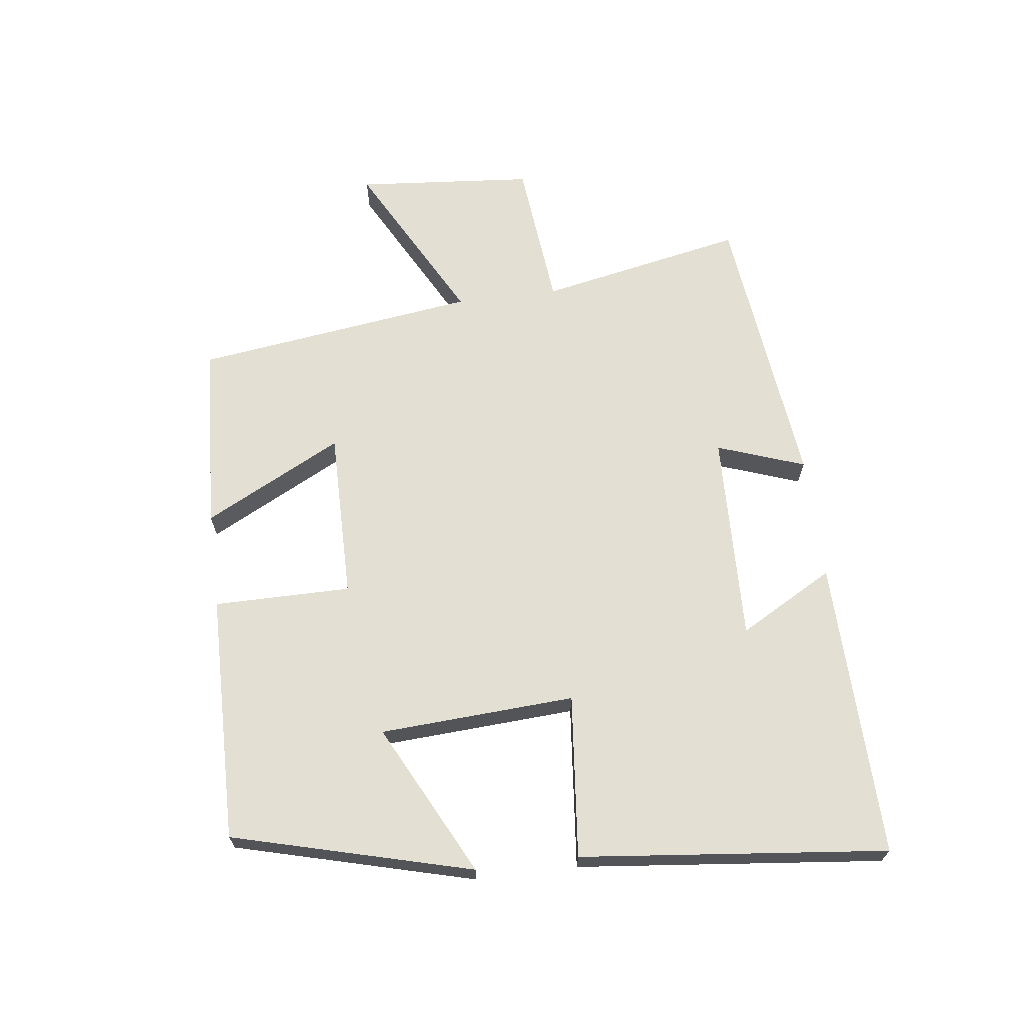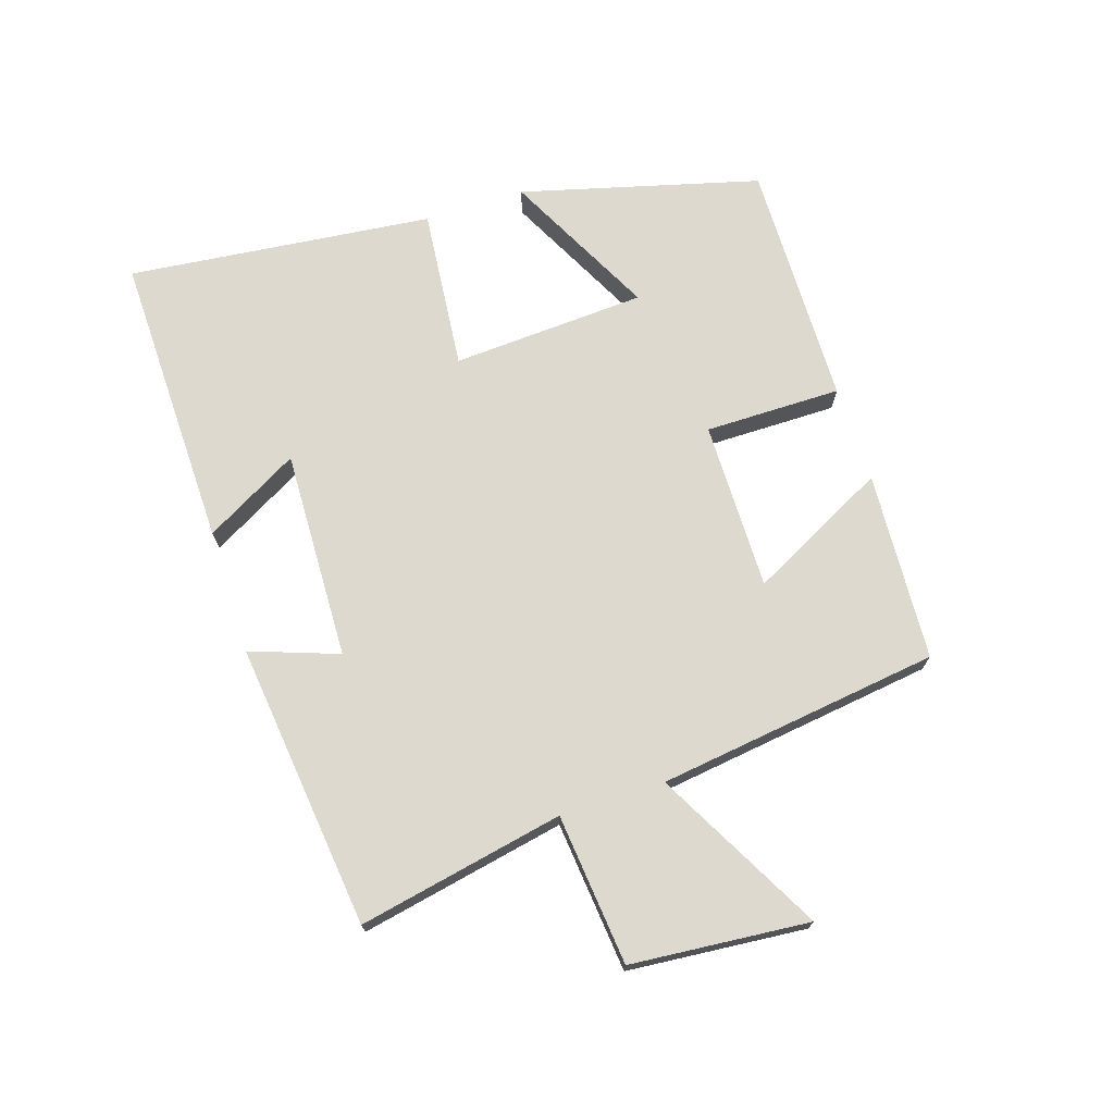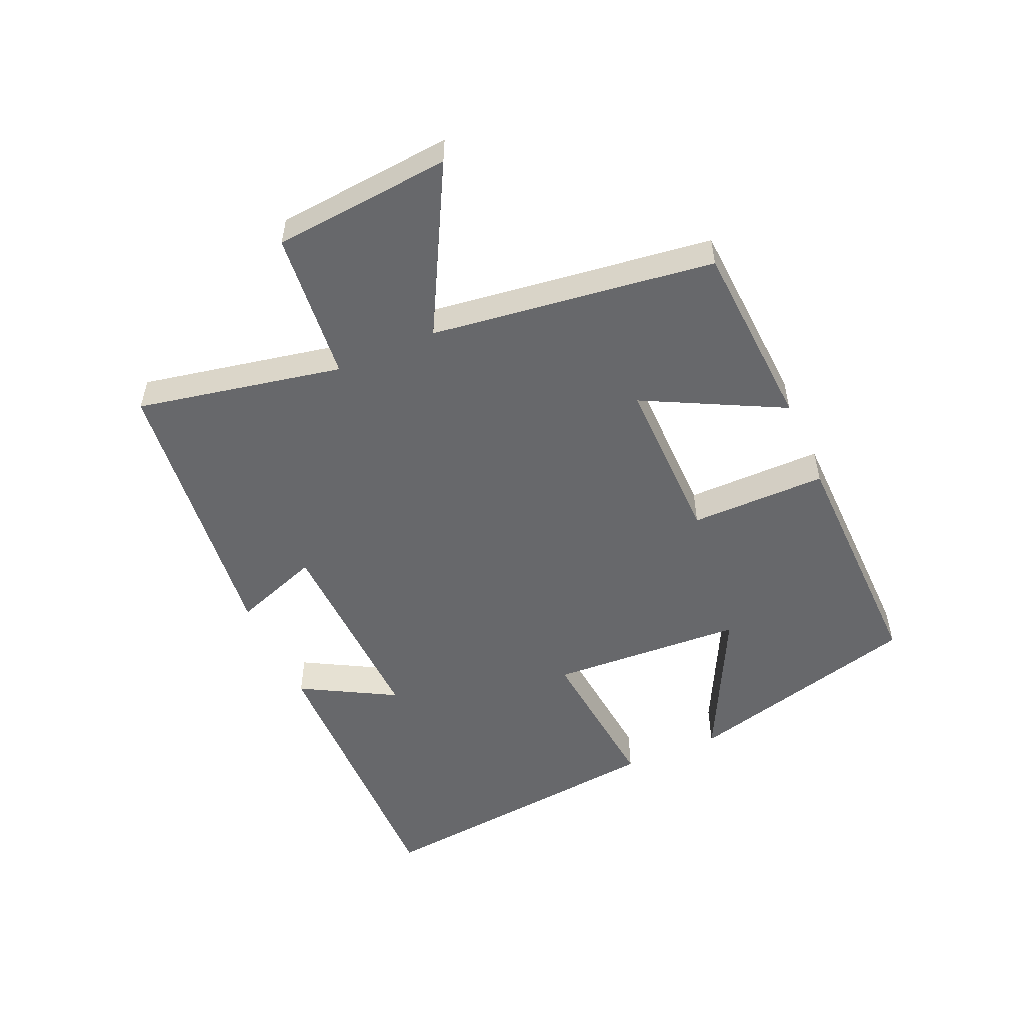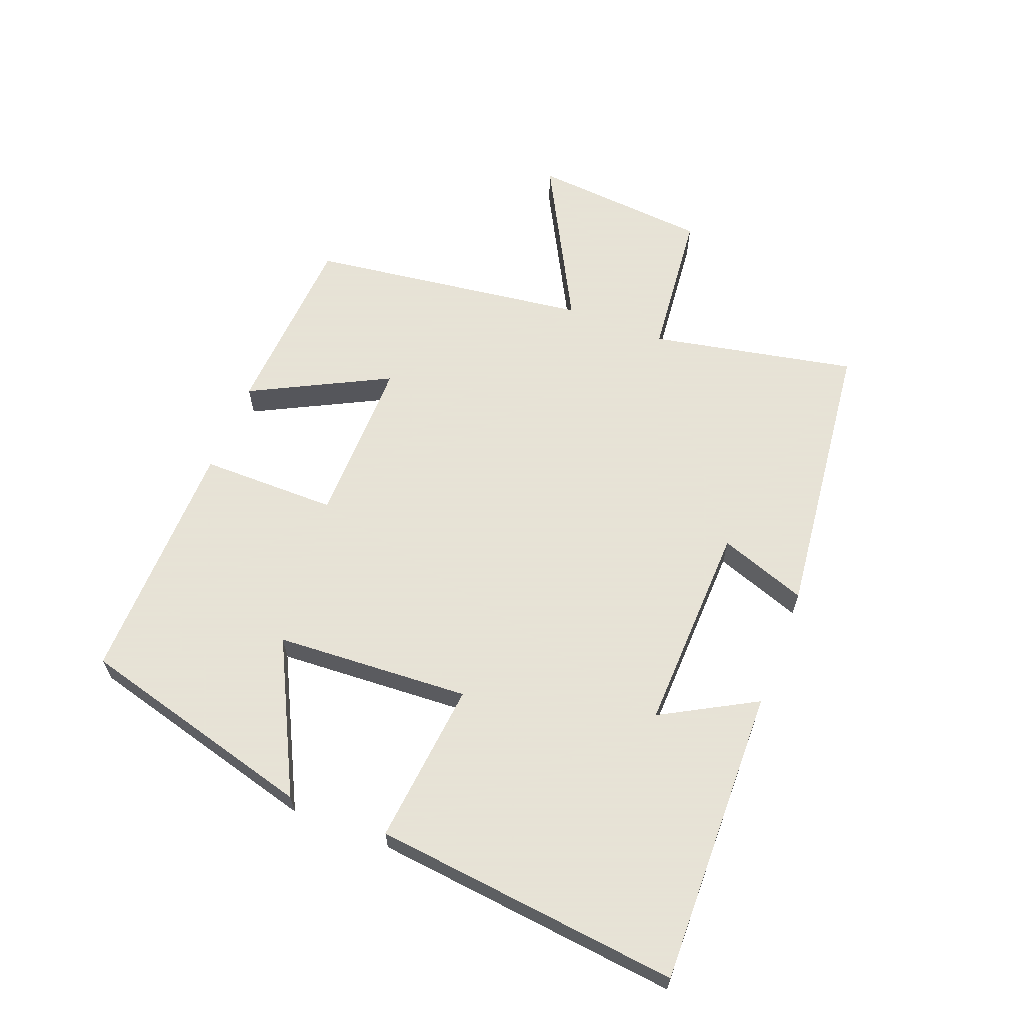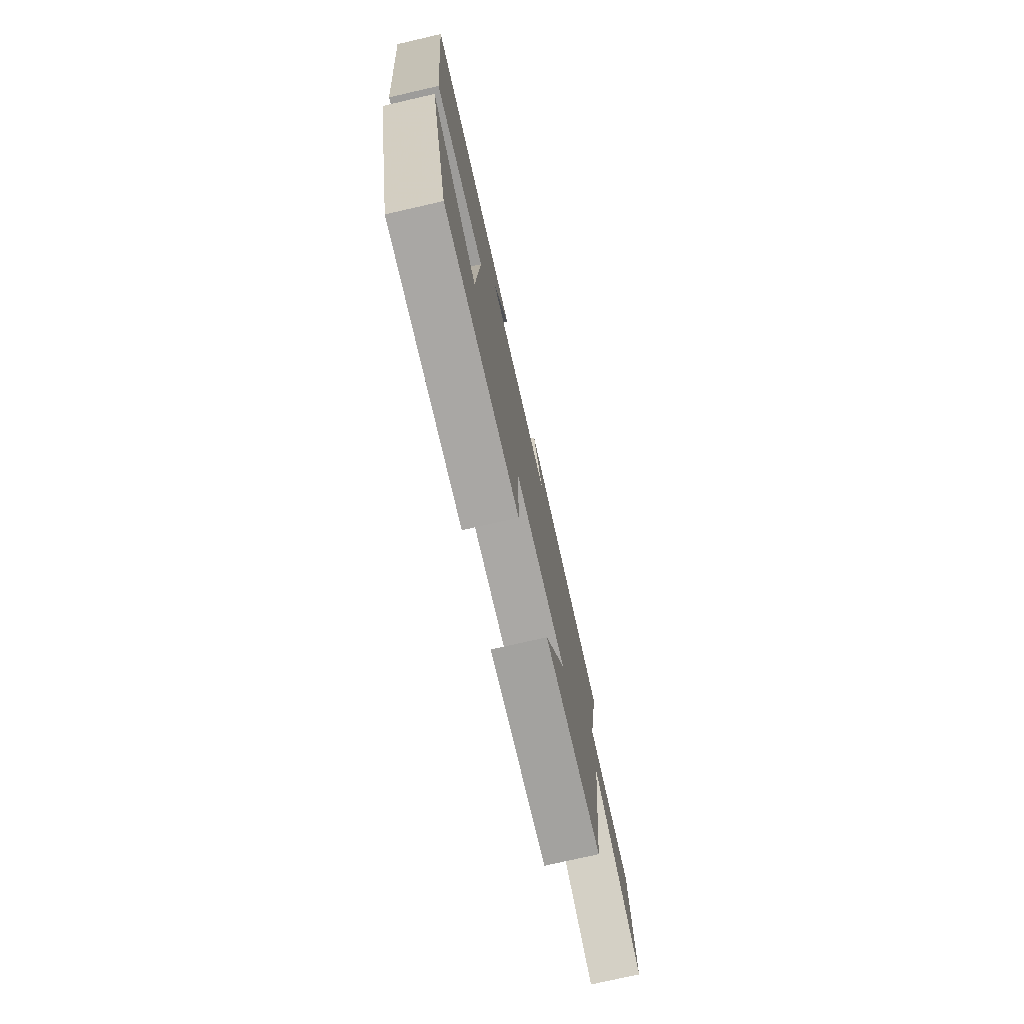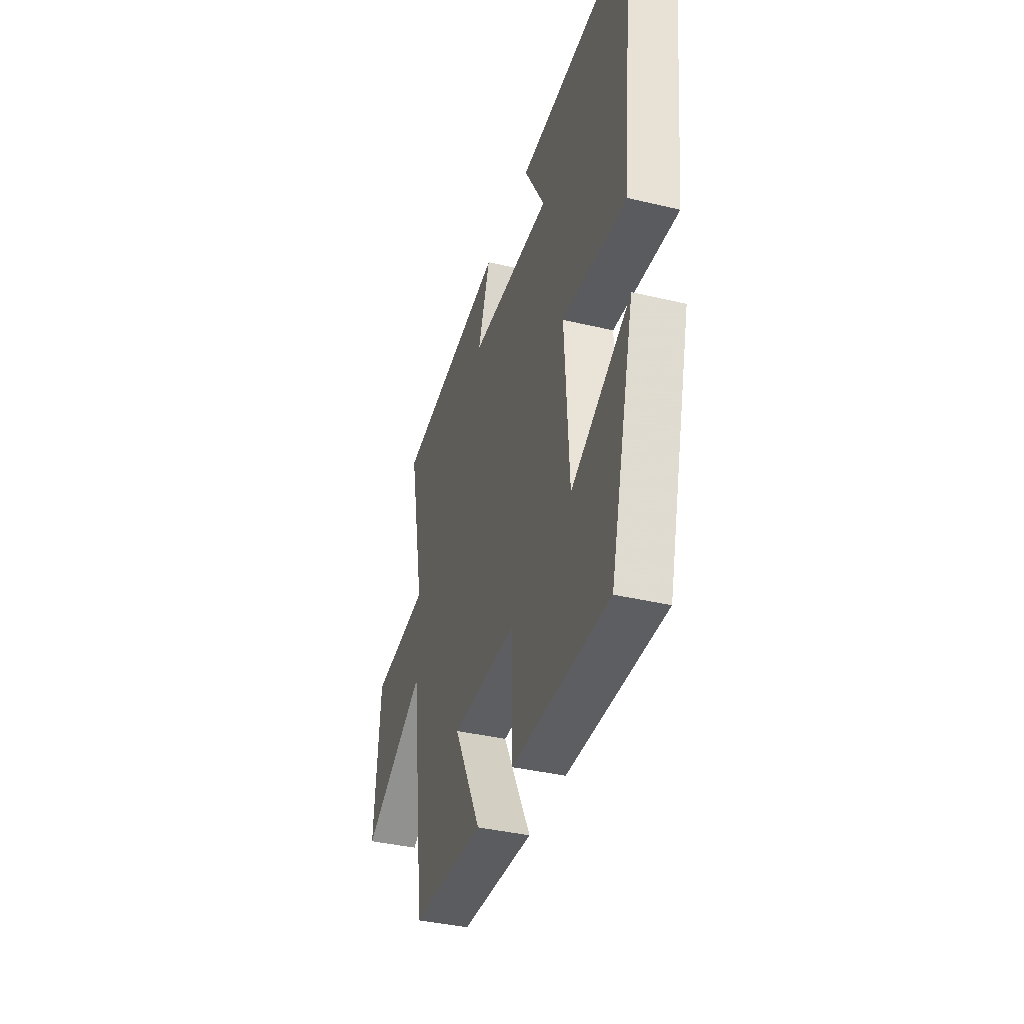
<metadata>
{"format":"obj","ext":"obj","renderer":"f3d","projection":"perspective","resolution":1024,"background":"white","views":[{"elev":66.8,"azim":-97.2,"up":"+Y"},{"elev":71.6,"azim":72.2,"up":"+Y"},{"elev":-52.4,"azim":113.9,"up":"+Y"},{"elev":62.8,"azim":-68.7,"up":"+Y"},{"elev":-75.6,"azim":-77.1,"up":"+Z"},{"elev":-38.3,"azim":-106.8,"up":"+Z"}]}
</metadata>
<code>
v -0.401 0.07 -0.506
v -0.5 0.07 -0.131
v -0.262 0.07 -0.252
v -0.244 0.07 0.054
v -0.5 0.07 0.029
v -0.551 0.07 0.51
v -0.083 0.07 0.5
v -0.166 0.07 0.352
v 0.164 0.07 0.362
v 0.115 0.07 0.5
v 0.565 0.07 0.448
v 0.5 0.07 0.125
v 0.737 0.07 0.101
v 0.761 0.07 -0.179
v 0.5 0.07 -0.039
v 0.44 0.07 -0.483
v 0.142 0.07 -0.5
v 0.254 0.07 -0.283
v -0.012 0.07 -0.285
v -0.012 0.07 -0.5
v -0.401 0 -0.506
v -0.5 0 -0.131
v -0.262 0 -0.252
v -0.244 0 0.054
v -0.5 0 0.029
v -0.551 0 0.51
v -0.083 0 0.5
v -0.166 0 0.352
v 0.164 0 0.362
v 0.115 0 0.5
v 0.565 0 0.448
v 0.5 0 0.125
v 0.737 0 0.101
v 0.761 0 -0.179
v 0.5 0 -0.039
v 0.44 0 -0.483
v 0.142 0 -0.5
v 0.254 0 -0.283
v -0.012 0 -0.285
v -0.012 0 -0.5
f 19 20 1
f 15 16 17 18
f 15 18 19
f 12 13 14 15
f 12 15 19
f 9 10 11 12
f 8 9 12 19
f 5 6 7 8
f 4 5 8
f 3 4 8 19
f 1 2 3
f 1 3 19
f 21 40 39
f 38 37 36 35
f 39 38 35
f 35 34 33 32
f 39 35 32
f 32 31 30 29
f 39 32 29 28
f 28 27 26 25
f 28 25 24
f 39 28 24 23
f 23 22 21
f 39 23 21
f 1 21 22 2
f 2 22 23 3
f 3 23 24 4
f 4 24 25 5
f 5 25 26 6
f 6 26 27 7
f 7 27 28 8
f 8 28 29 9
f 9 29 30 10
f 10 30 31 11
f 11 31 32 12
f 12 32 33 13
f 13 33 34 14
f 14 34 35 15
f 15 35 36 16
f 16 36 37 17
f 17 37 38 18
f 18 38 39 19
f 19 39 40 20
f 20 40 21 1

</code>
